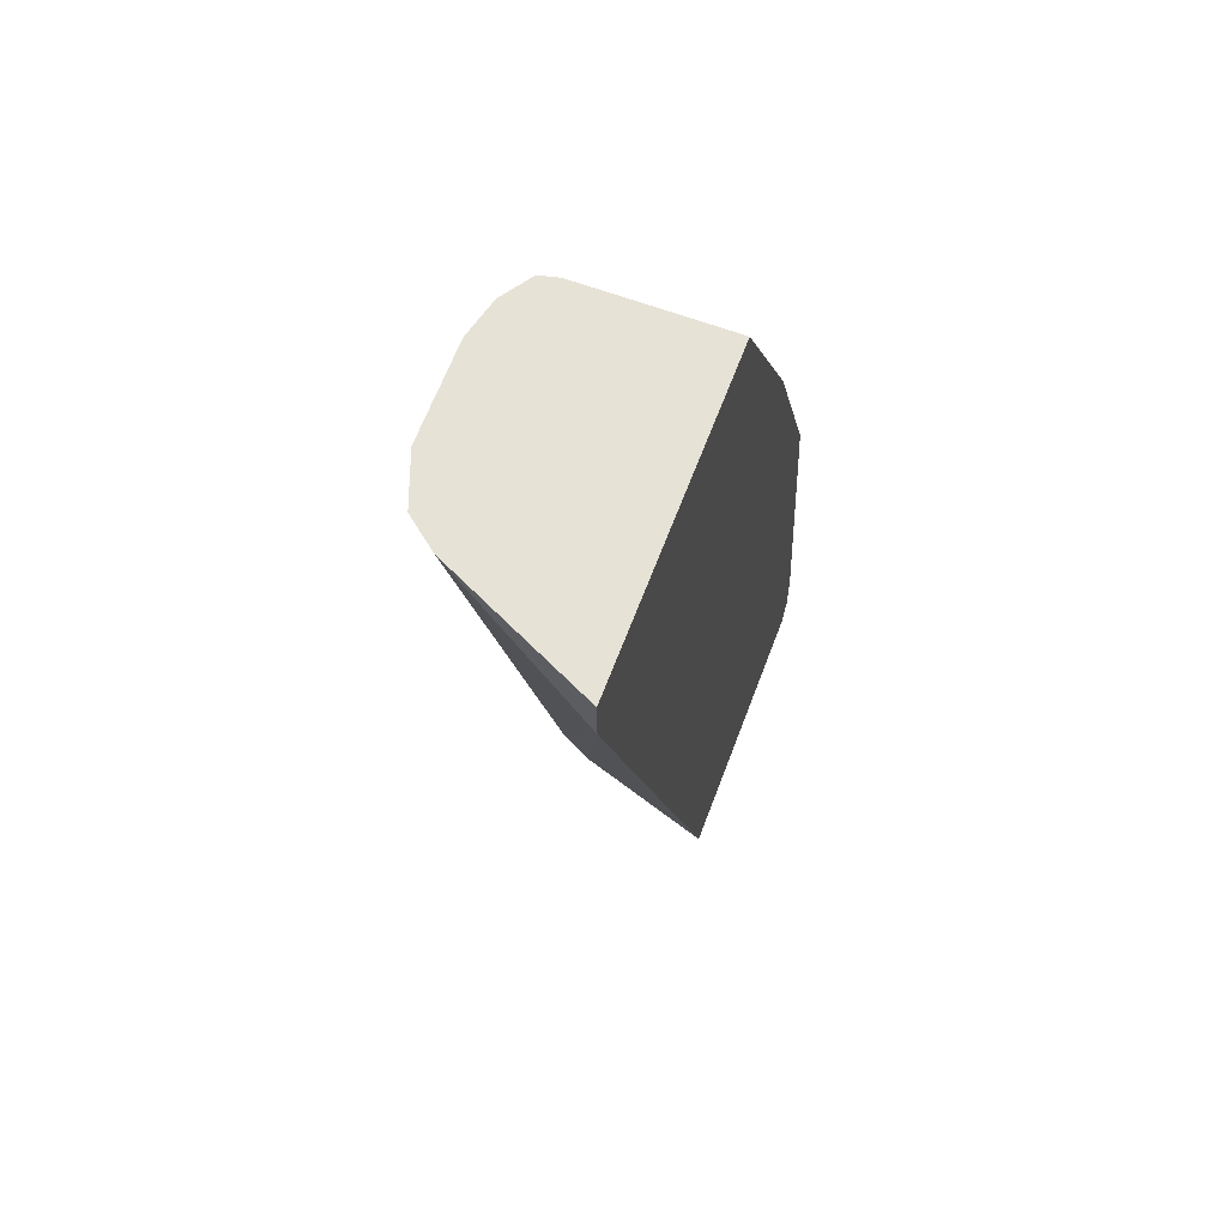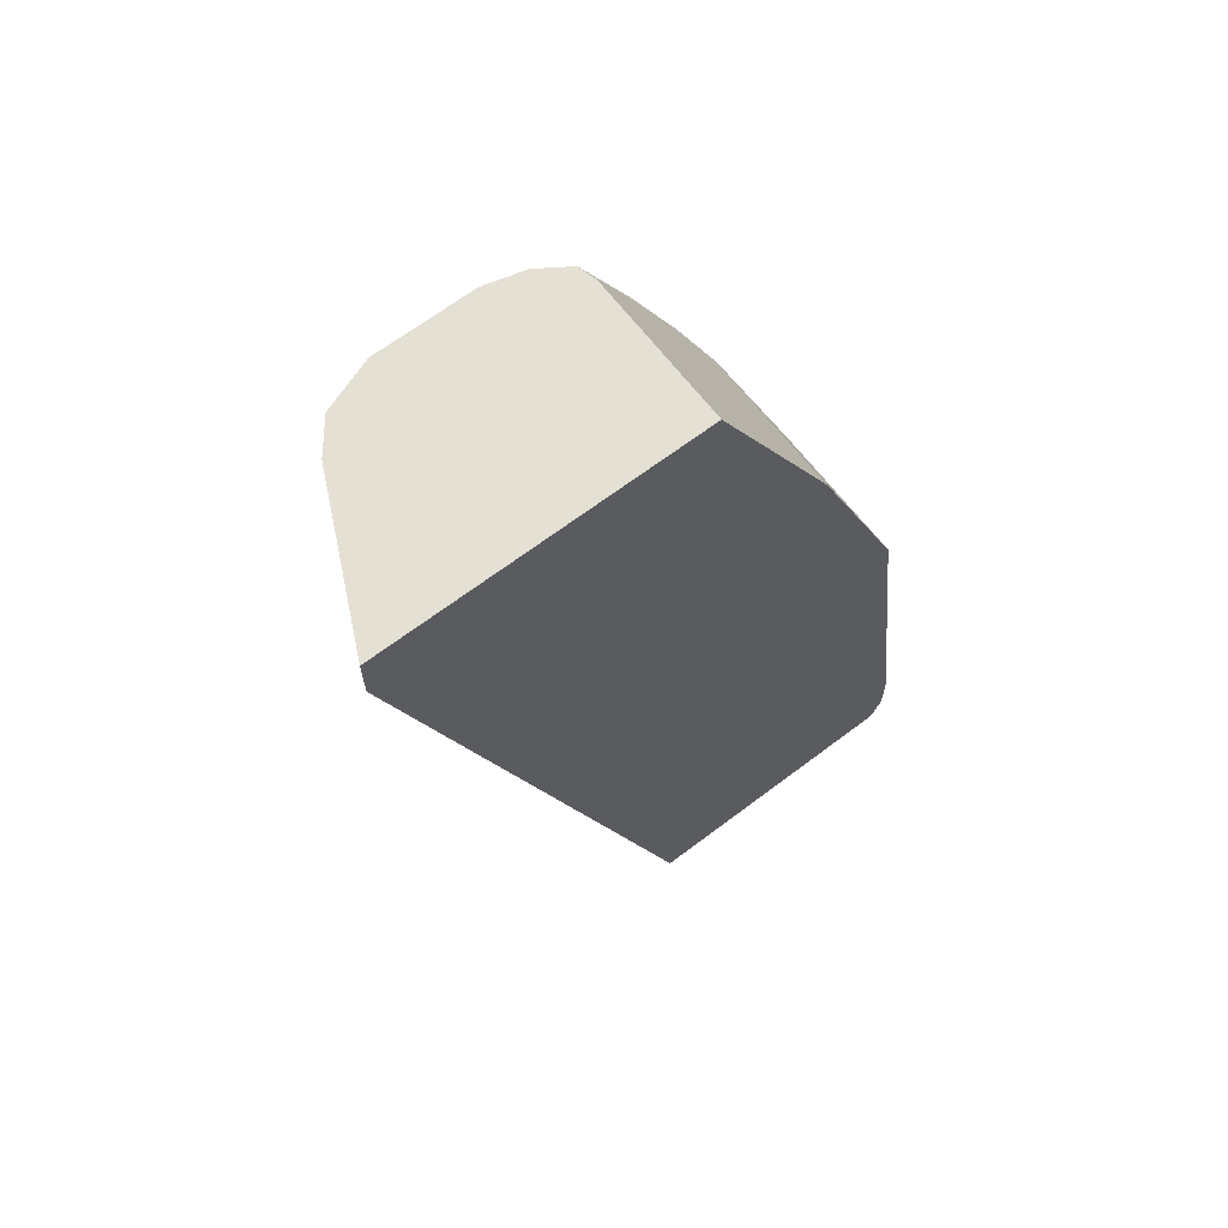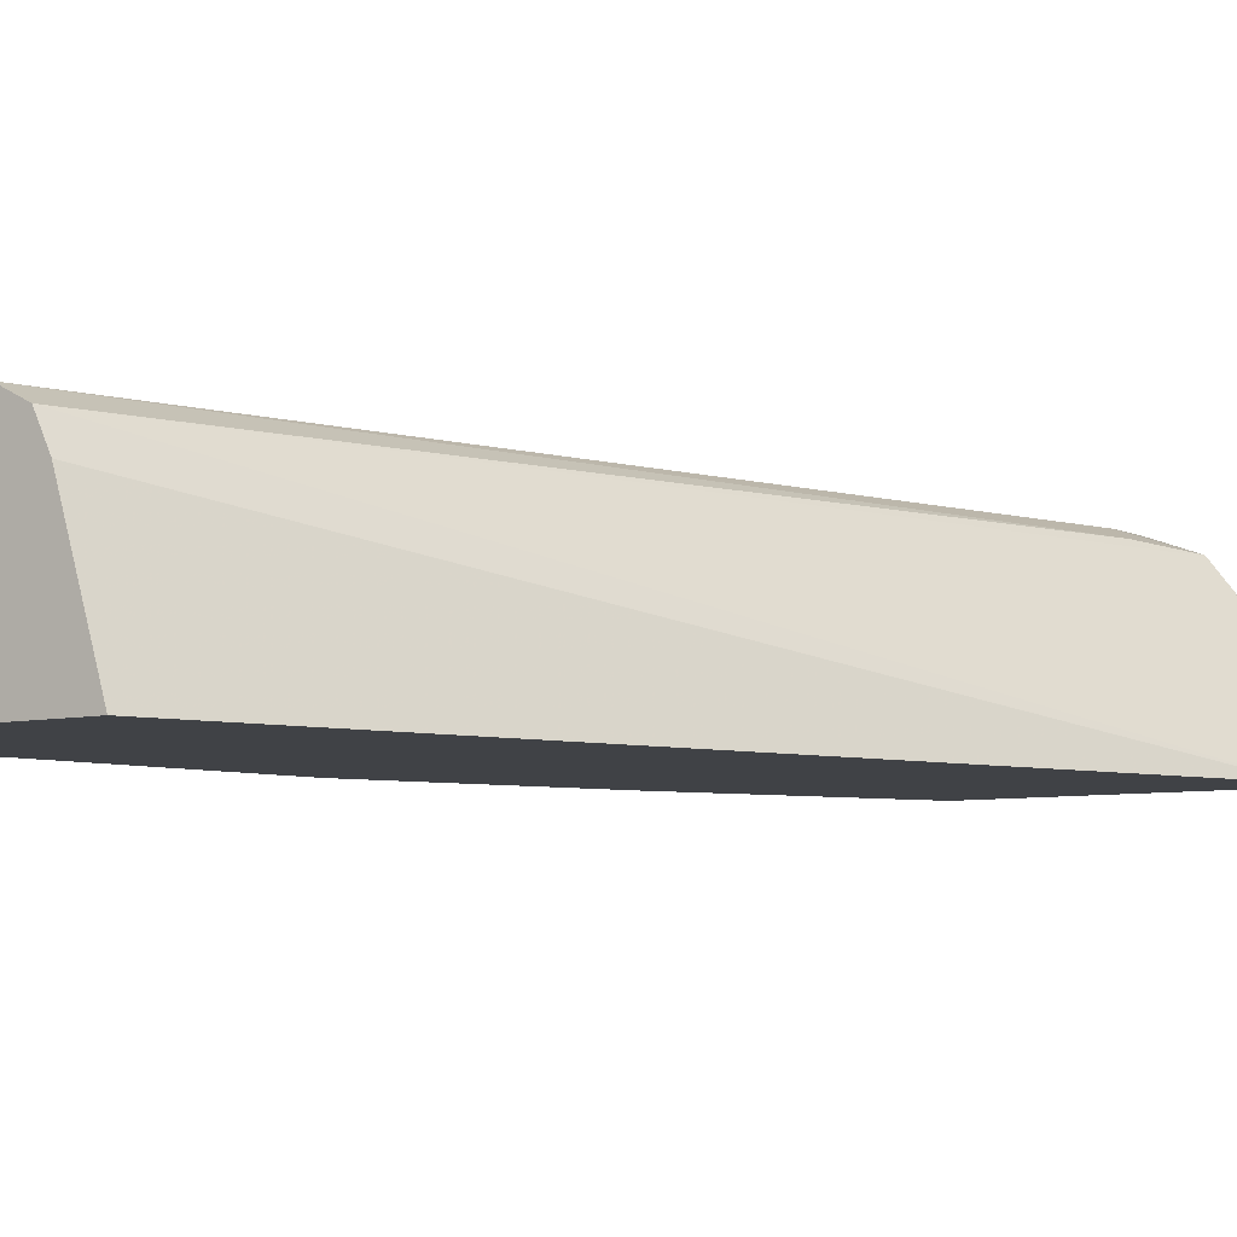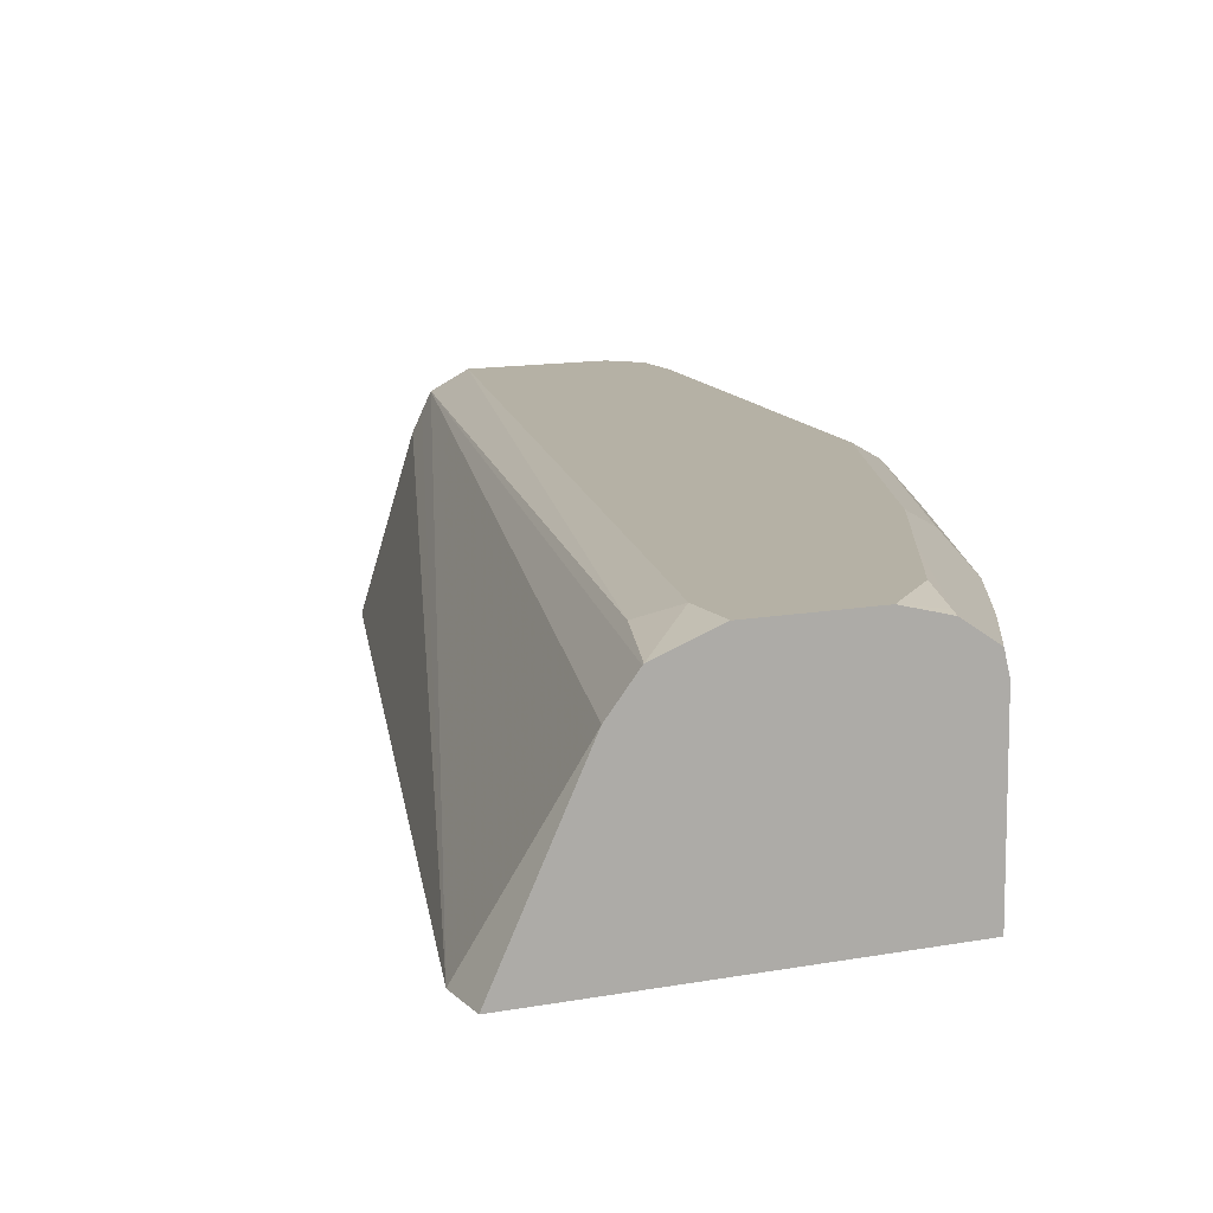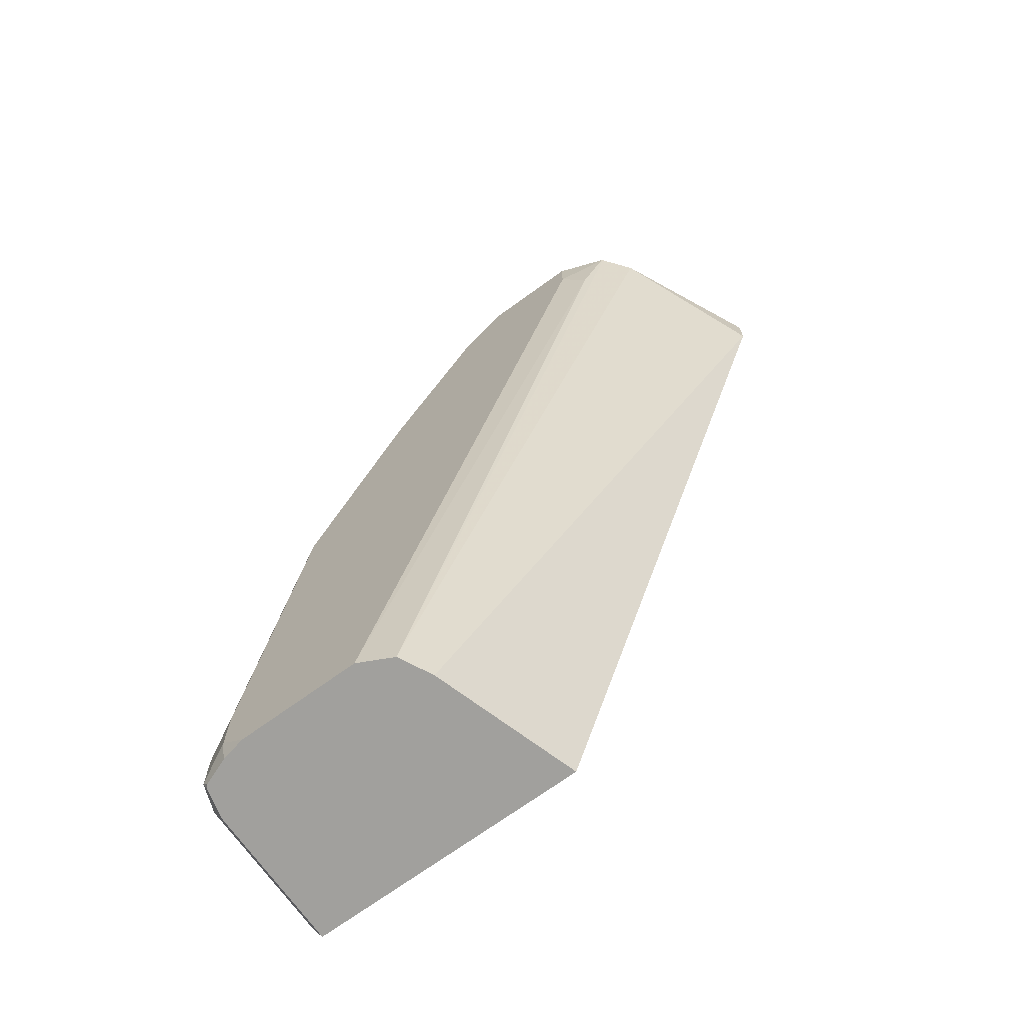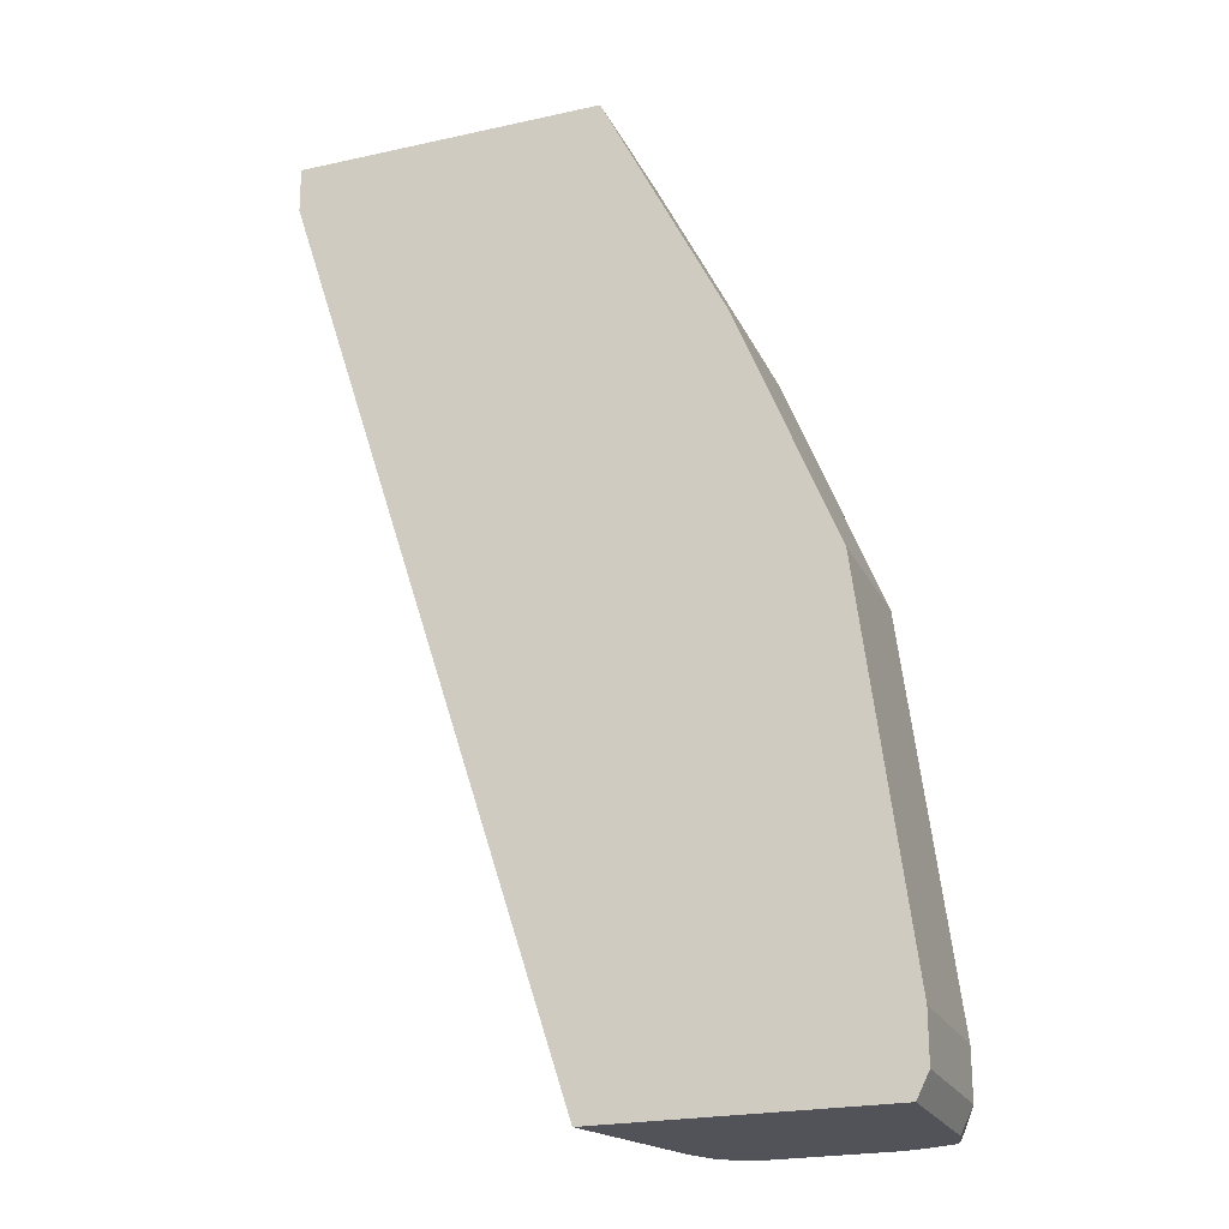
<metadata>
{"format":"obj","ext":"obj","renderer":"f3d","projection":"perspective","resolution":1024,"background":"white","views":[{"elev":63.6,"azim":-69.5,"up":"+Z"},{"elev":65.7,"azim":-37.4,"up":"+Z"},{"elev":-6.5,"azim":-144.7,"up":"+Y"},{"elev":11.9,"azim":-24.7,"up":"+Y"},{"elev":-71.6,"azim":-144.2,"up":"+Z"},{"elev":-22.7,"azim":20.7,"up":"+Z"}]}
</metadata>
<code>
v 0.5944 0.6266 0.1607
v 0.5944 0.5789 0.1607
v 0.5944 0.6266 0.1446
v 0.5891 0.6373 0.1553
v 0.5784 0.6266 0.2892
v 0.5944 0.5789 0.1446
v 0.5784 0.5789 0.2892
v 0.5904 0.6266 0.1366
v 0.588 0.6362 0.1366
v 0.5891 0.6373 0.1393
v 0.5784 0.6426 0.1607
v 0.573 0.6373 0.2838
v 0.5703 0.6346 0.2972
v 0.5677 0.6319 0.3106
v 0.5355 0.6319 0.3909
v 0.5462 0.6266 0.3695
v 0.5904 0.5789 0.1366
v 0.5462 0.5789 0.3695
v 0.5868 0.6376 0.1366
v 0.5784 0.6408 0.1366
v 0.5784 0.6426 0.1446
v 0.5623 0.6426 0.2892
v 0.5409 0.6373 0.3641
v 0.5382 0.6346 0.3775
v 0.5306 0.5789 0.4007
v 0.4954 0.64 0.4472
v 0.5044 0.6329 0.4501
v 0.5194 0.6319 0.423
v 0.5059 0.6269 0.4501
v 0.499 0.5789 0.1366
v 0.5703 0.6426 0.1366
v 0.5302 0.6426 0.3695
v 0.5275 0.64 0.3829
v 0.5059 0.5789 0.4501
v 0.5141 0.6426 0.4016
v 0.498 0.6426 0.4338
v 0.482 0.6426 0.4501
v 0.4948 0.6394 0.4501
v 0.4983 0.637 0.4501
v 0.4029 0.5789 0.435
v 0.5141 0.6266 0.1366
v 0.5302 0.6426 0.1366
v 0.4028 0.5789 0.4501
v 0.4499 0.6426 0.4501
v 0.4256 0.6269 0.4501
v 0.5194 0.6373 0.1366
v 0.5168 0.6319 0.1366
v 0.4418 0.6386 0.4257
v 0.4499 0.6426 0.4338
v 0.4335 0.6367 0.4501
v 0.4332 0.6363 0.4501
f 26 36 37
f 26 35 36
f 25 29 34
f 24 33 26
f 24 32 33
f 23 32 24
f 20 31 21
f 16 25 18
f 26 37 38
f 15 29 25
f 13 24 15
f 15 27 28
f 15 26 27
f 15 24 26
f 15 25 16
f 13 15 14
f 12 24 13
f 12 23 24
f 12 32 23
f 26 38 39
f 12 22 32
f 15 28 29
f 26 39 27
f 40 46 47
f 26 32 35
f 11 32 22
f 48 50 49
f 48 51 50
f 46 51 48
f 45 51 46
f 44 49 50
f 42 48 49
f 42 46 48
f 40 47 41
f 40 45 46
f 26 33 32
f 40 43 45
f 27 29 28
f 27 34 29
f 27 43 34
f 27 45 43
f 27 51 45
f 27 50 51
f 27 44 50
f 27 37 44
f 27 38 37
f 27 39 38
f 30 40 41
f 11 35 32
f 10 20 21
f 11 37 36
f 4 10 21
f 3 9 10
f 3 8 9
f 3 17 8
f 3 6 17
f 2 17 6
f 2 30 17
f 2 40 30
f 2 34 43
f 2 25 34
f 2 18 25
f 2 7 18
f 1 7 2
f 1 5 7
f 1 12 5
f 1 4 12
f 1 10 4
f 1 3 10
f 1 6 3
f 1 2 6
f 11 36 35
f 4 21 11
f 4 11 22
f 2 43 40
f 5 12 13
f 11 44 37
f 4 22 12
f 11 42 49
f 11 31 42
f 11 21 31
f 10 19 20
f 9 19 10
f 8 19 9
f 8 20 19
f 8 31 20
f 8 42 31
f 11 49 44
f 5 13 14
f 8 47 46
f 8 41 47
f 8 30 41
f 8 17 30
f 5 18 7
f 5 16 18
f 5 15 16
f 5 14 15
f 8 46 42

</code>
